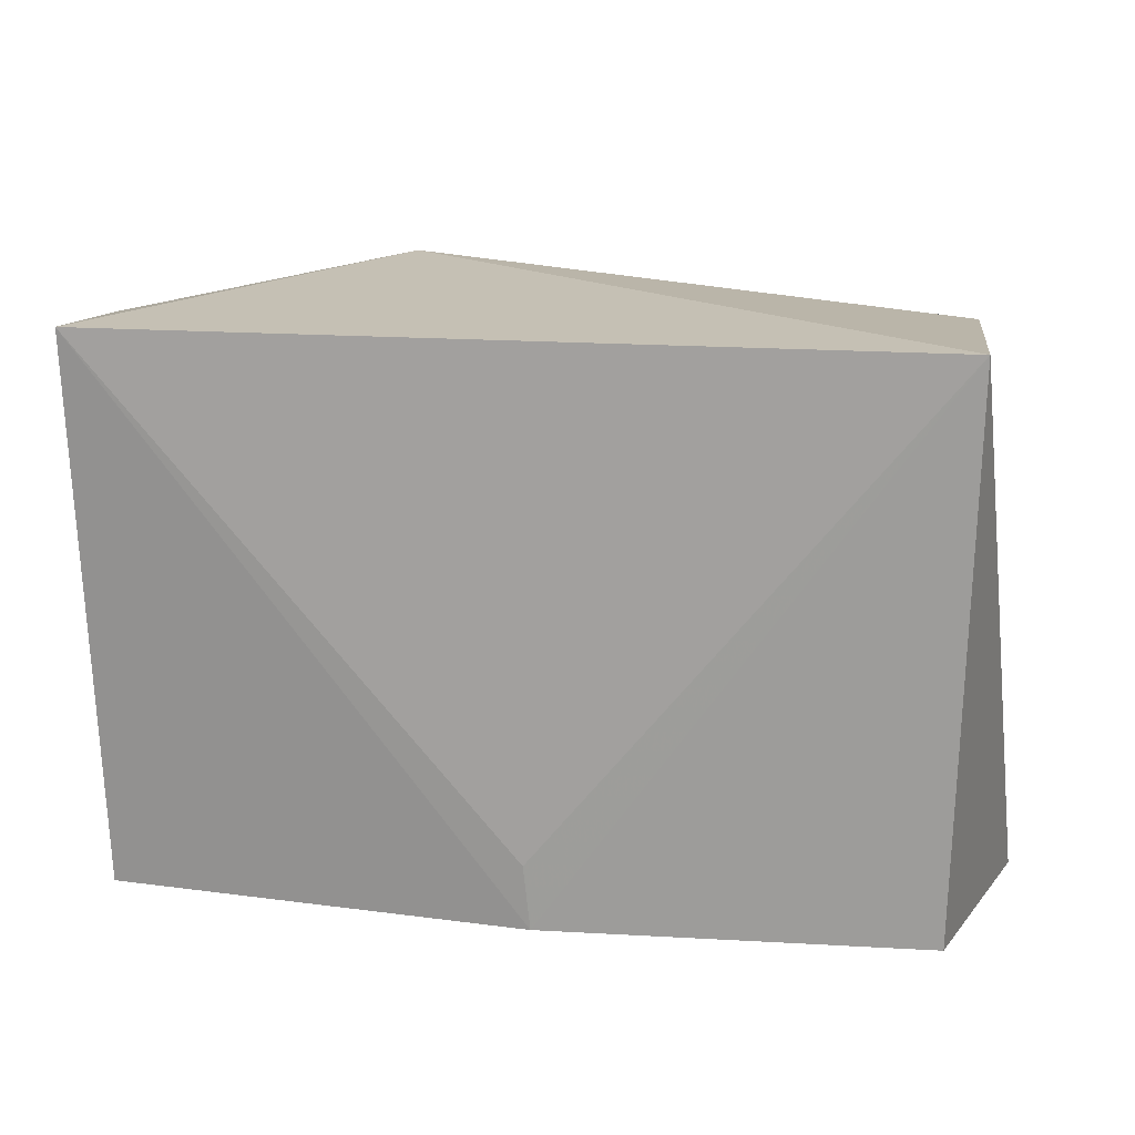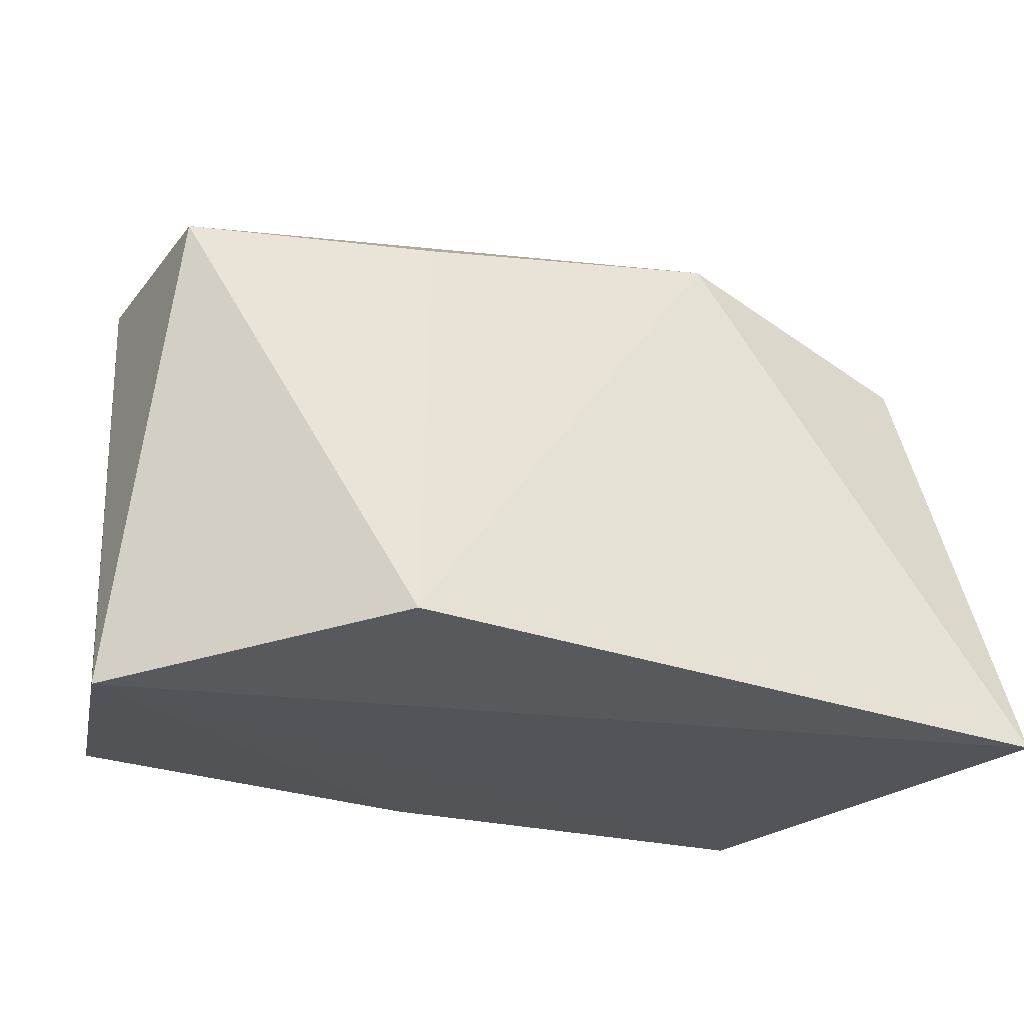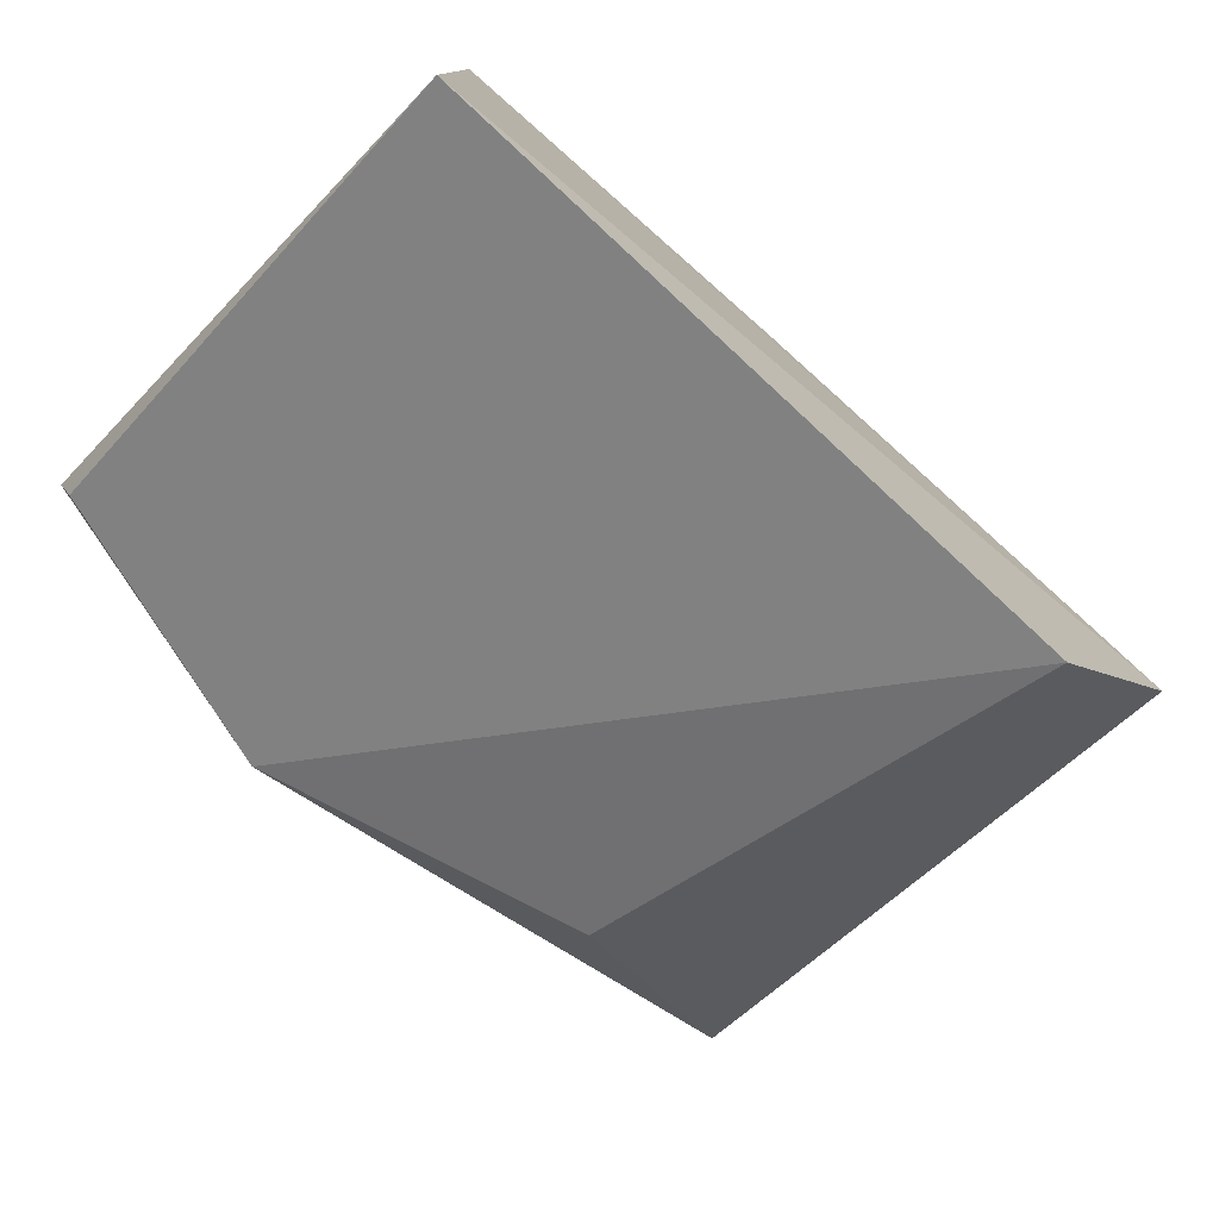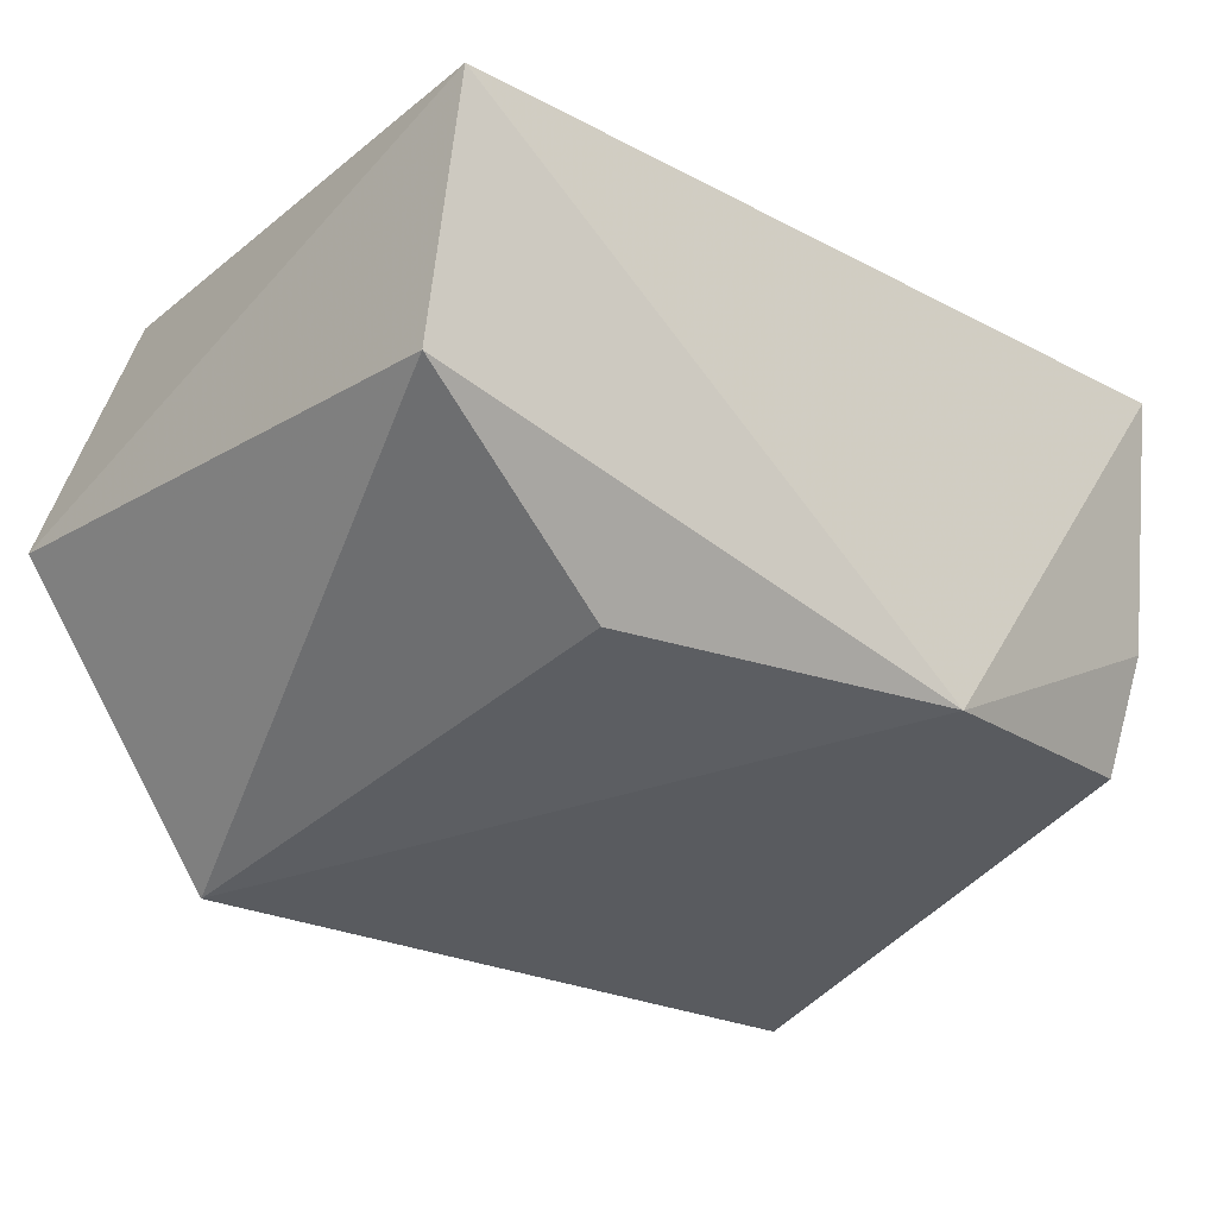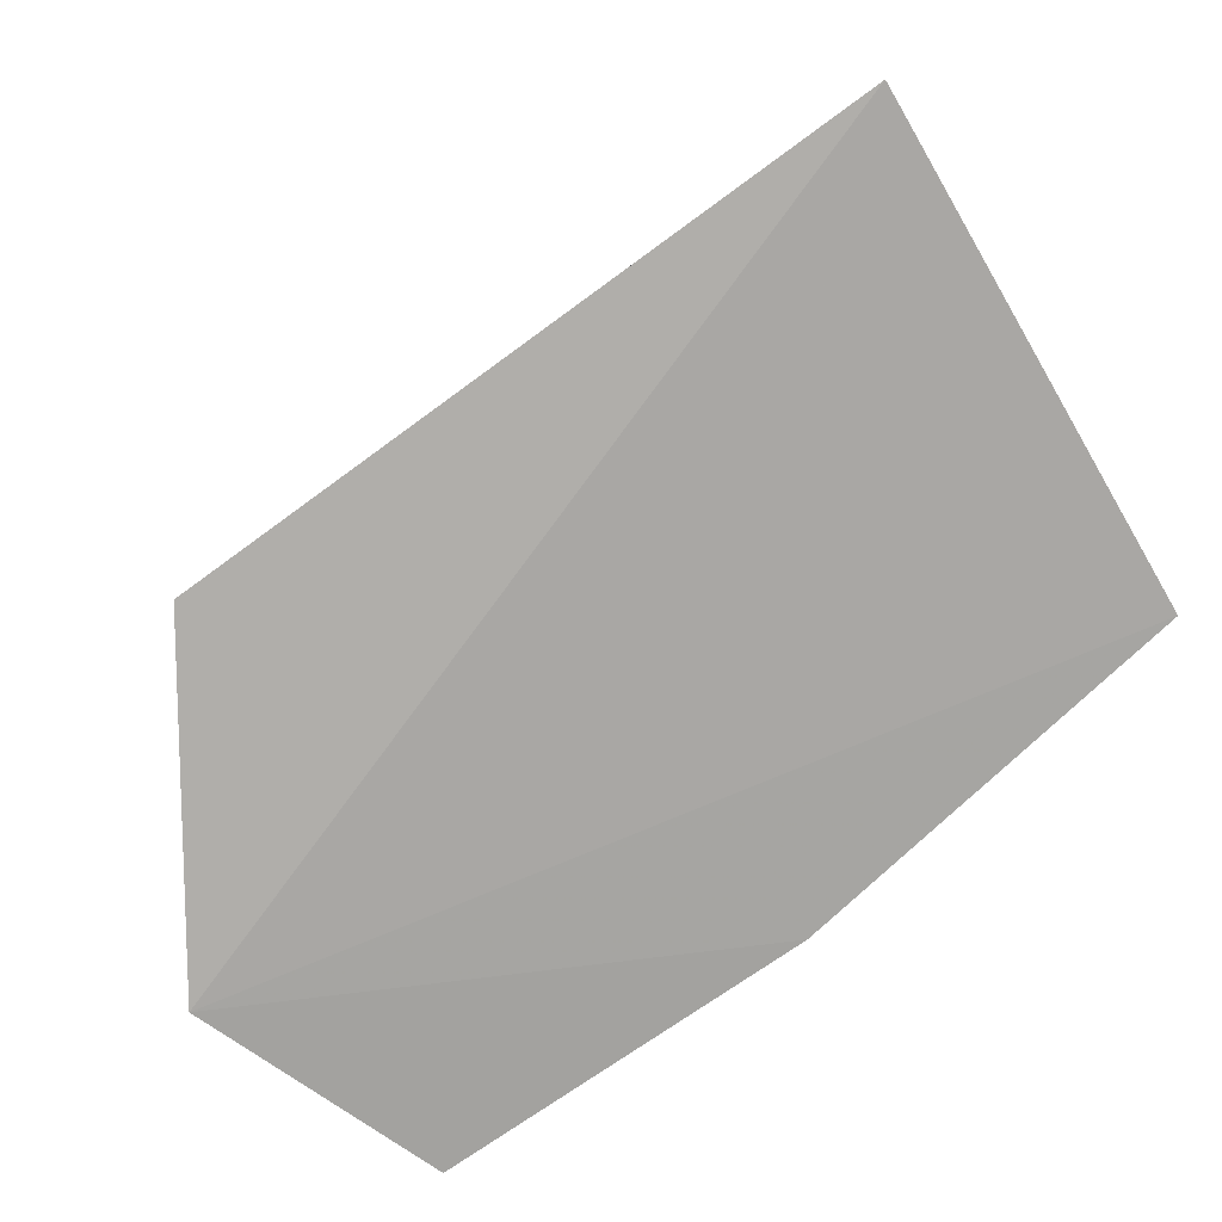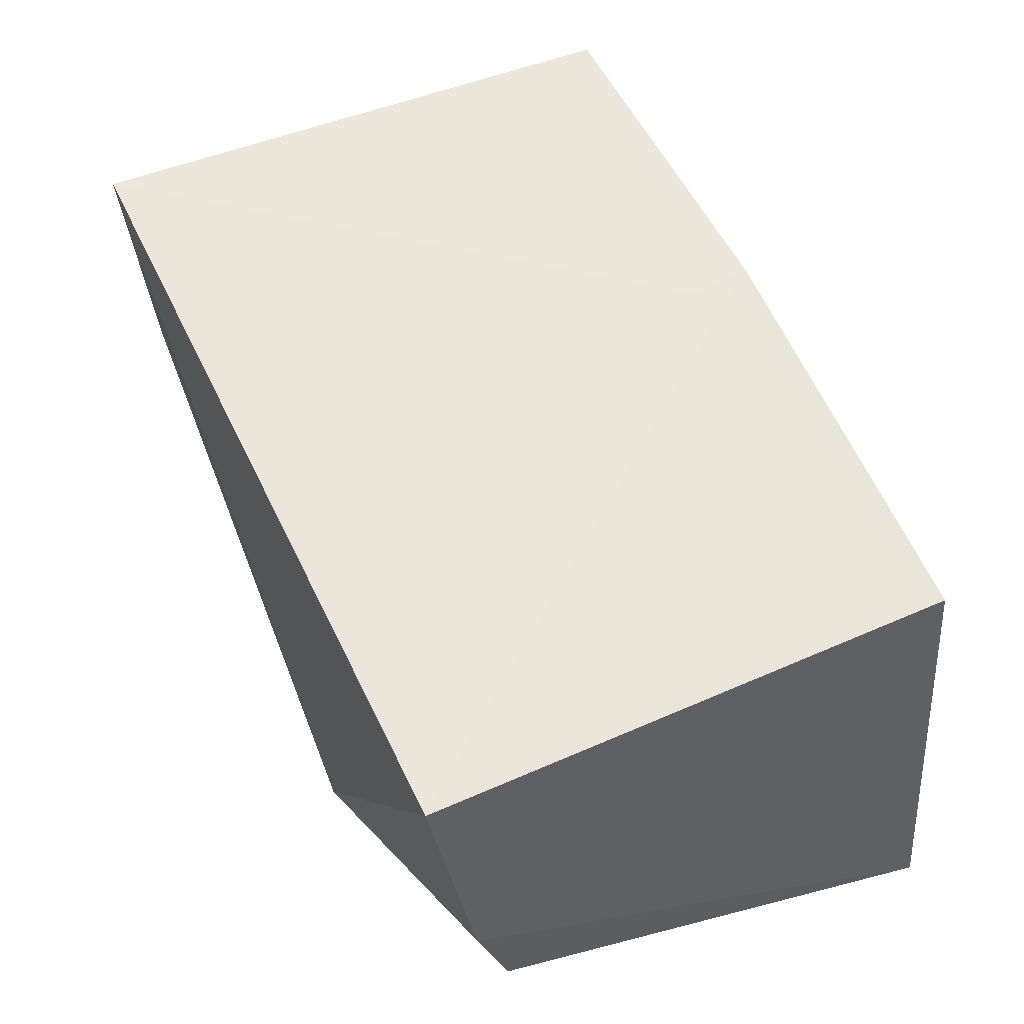
<metadata>
{"format":"obj","ext":"obj","renderer":"f3d","projection":"perspective","resolution":1024,"background":"white","views":[{"elev":18.4,"azim":3.8,"up":"+Y"},{"elev":-27.8,"azim":149.0,"up":"+Y"},{"elev":-72.9,"azim":-43.0,"up":"+Z"},{"elev":-21.2,"azim":142.2,"up":"+Z"},{"elev":-76.6,"azim":-146.6,"up":"+Y"},{"elev":51.8,"azim":-115.3,"up":"+Z"}]}
</metadata>
<code>
v 0.02881 -0.06683 0.04175
v 0.03371 -0.1042 0.02533
v 0.01609 -0.07183 0.01516
v -0.02361 -0.1039 0.004262
v -0.02197 -0.1019 0.03642
v 0.02125 -0.1036 0.006397
v 0.02987 -0.06843 0.02557
v 0.02815 -0.1024 0.04124
v -0.0229 -0.06698 0.03771
v -0.005405 -0.06693 0.01375
v 0.003997 -0.1021 0.04088
v -0.02371 -0.06956 0.02185
v 0.003571 -0.098 0.04089
v -0.02308 -0.07195 0.01442
f 5 4 2
f 6 2 4
f 7 1 2
f 7 6 3
f 7 2 6
f 8 2 1
f 10 6 4
f 10 3 6
f 10 7 3
f 10 9 1
f 10 1 7
f 11 5 2
f 11 2 8
f 11 9 5
f 11 8 1
f 12 4 5
f 12 5 9
f 12 9 10
f 13 11 1
f 13 1 9
f 13 9 11
f 14 12 10
f 14 10 4
f 14 4 12

</code>
